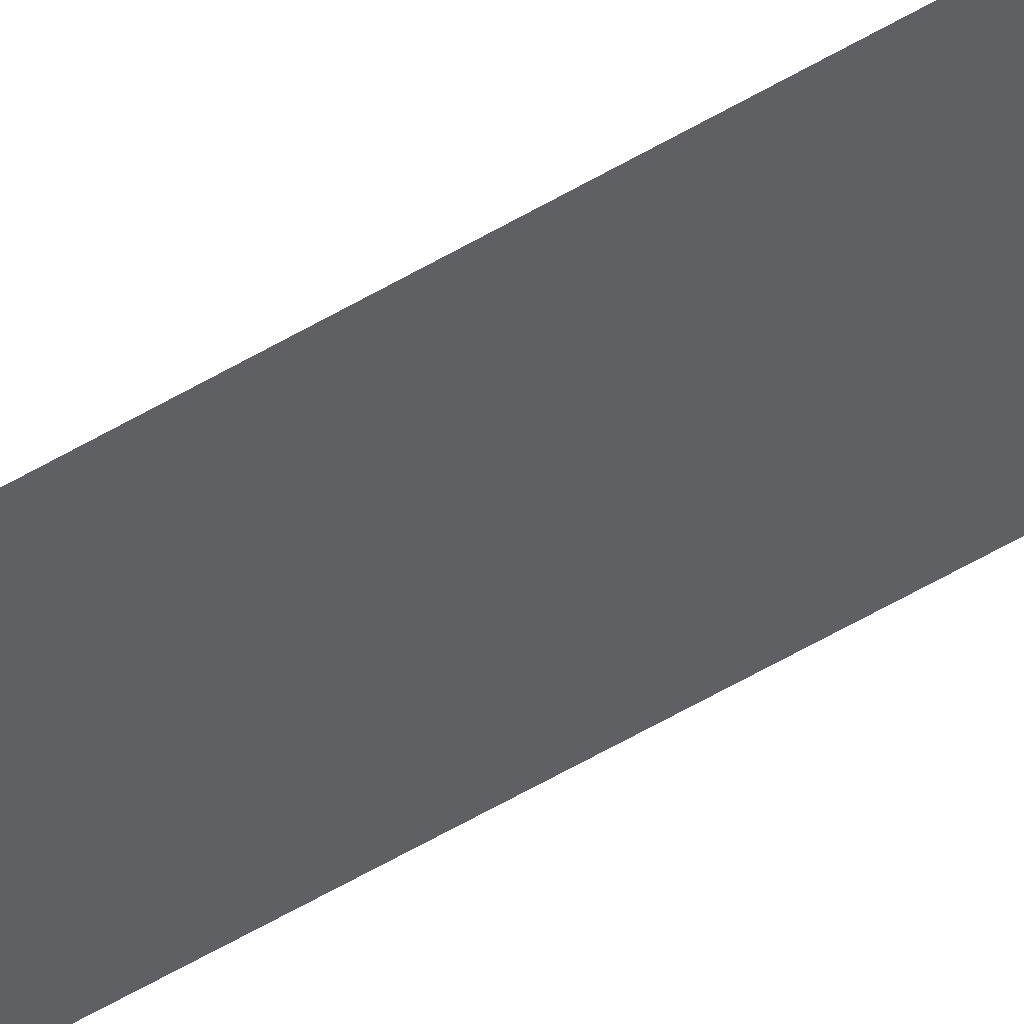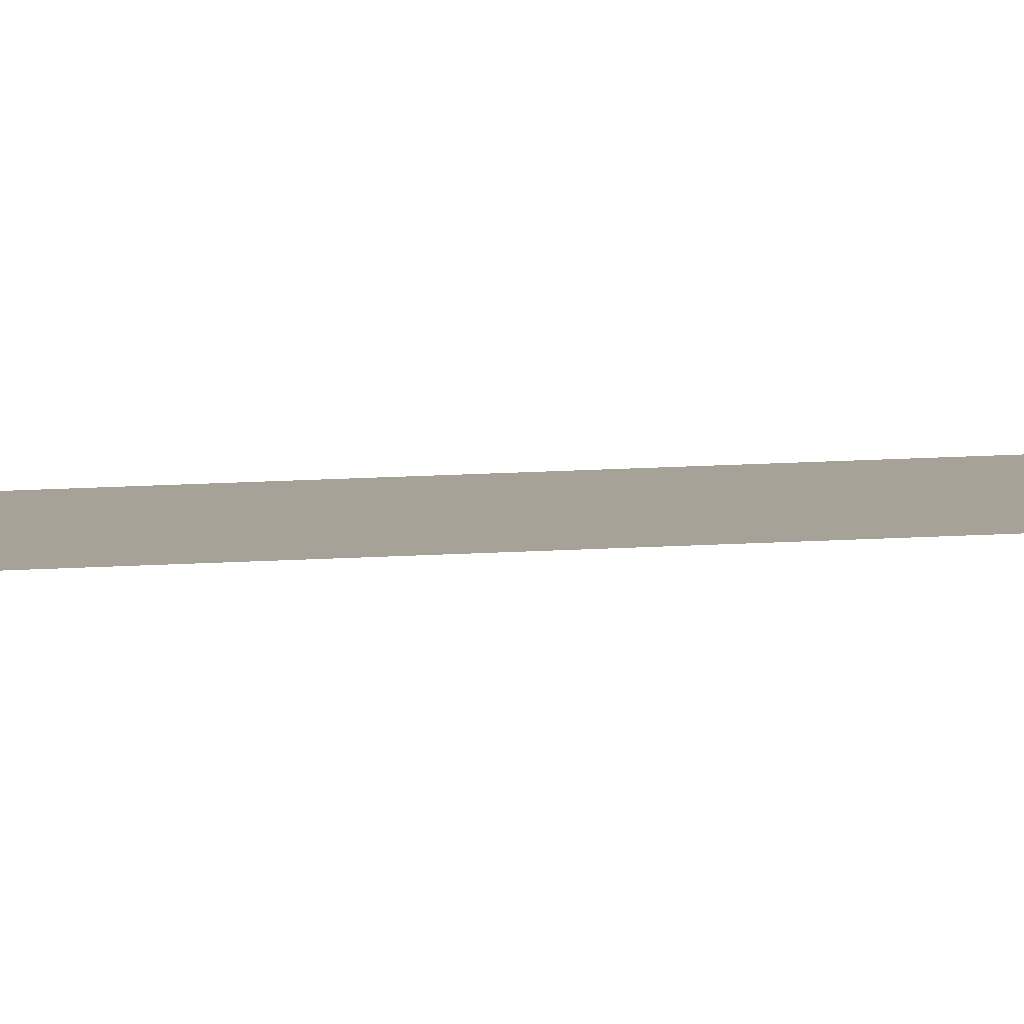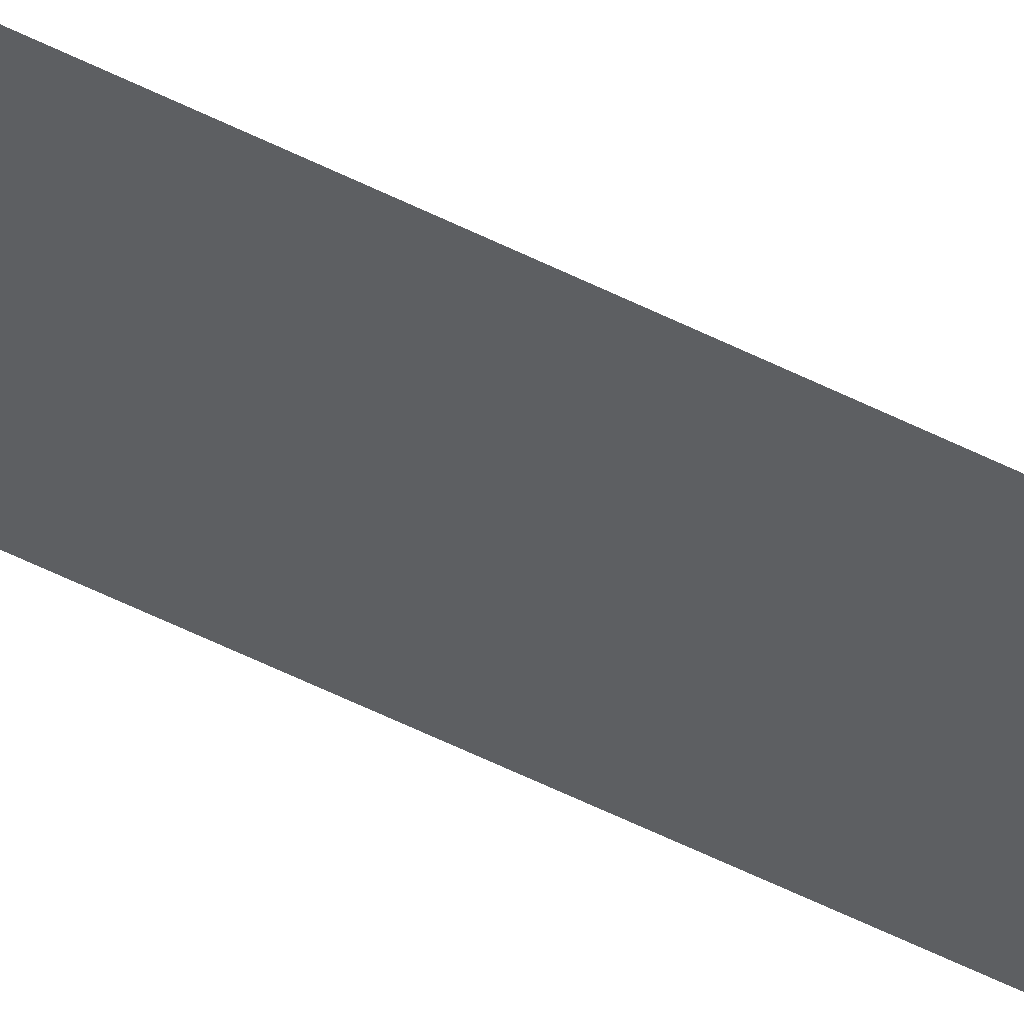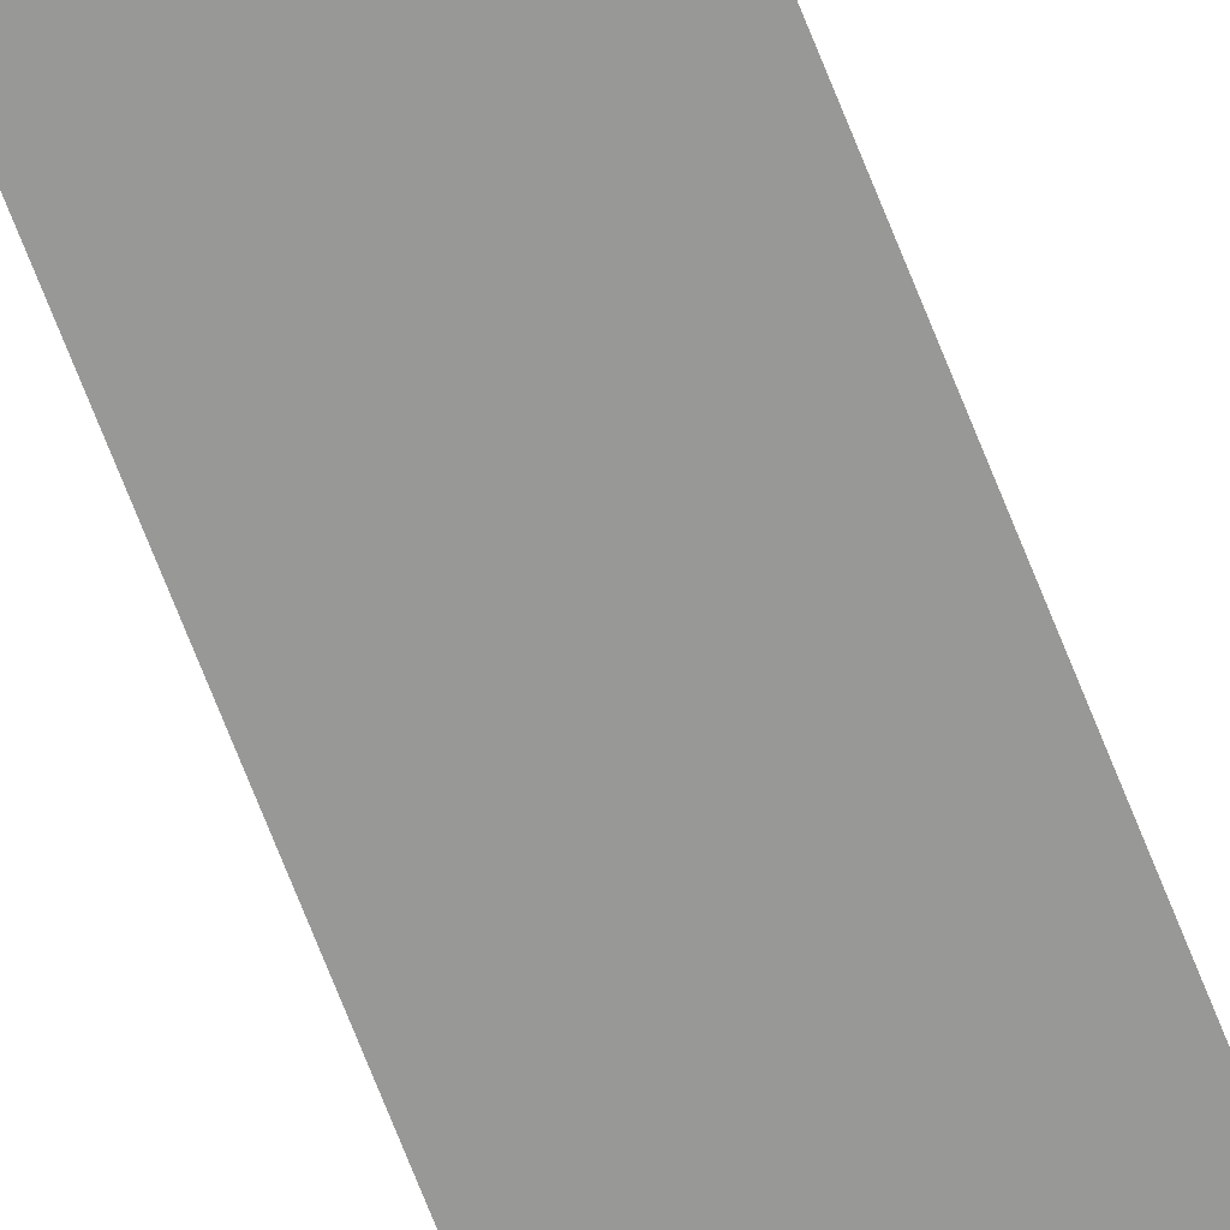
<metadata>
{"format":"obj","ext":"obj","renderer":"f3d","projection":"perspective","resolution":1024,"background":"white","views":[{"elev":-42.7,"azim":127.3,"up":"+Y"},{"elev":6.4,"azim":-107.9,"up":"+Y"},{"elev":-39.5,"azim":-124.4,"up":"+Y"},{"elev":-68.5,"azim":21.2,"up":"+Y"}]}
</metadata>
<code>
o All_Top.193_Mesh.206
v -2.97 0.4508 15.42
v -2.97 0.4508 16.95
v -2.97 0.4508 16.44
v -2.97 0.4508 15.93
v -3.02 0.4508 16.95
v -3.02 0.4508 16.44
v -3.02 0.4508 15.93
v -3.02 0.4508 15.42
f 2 3 4 1 8 7 6 5

</code>
